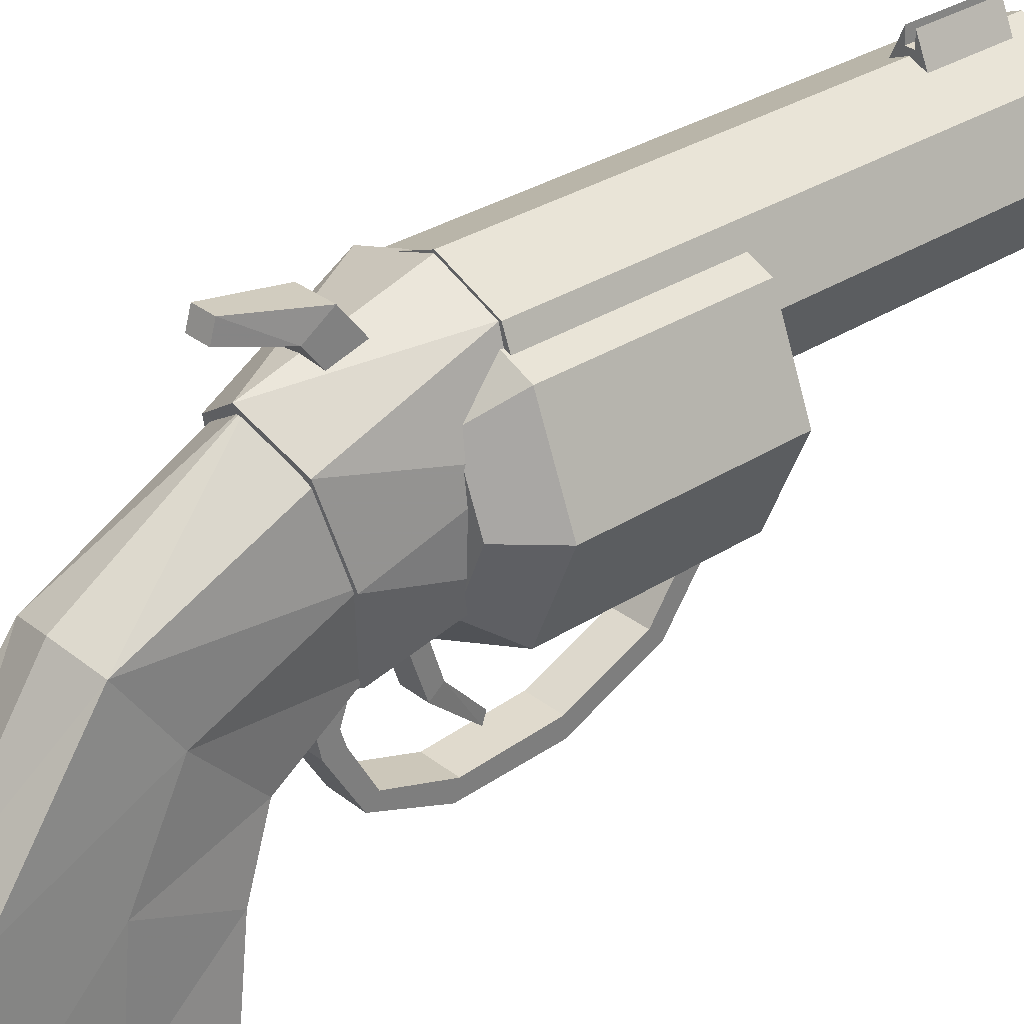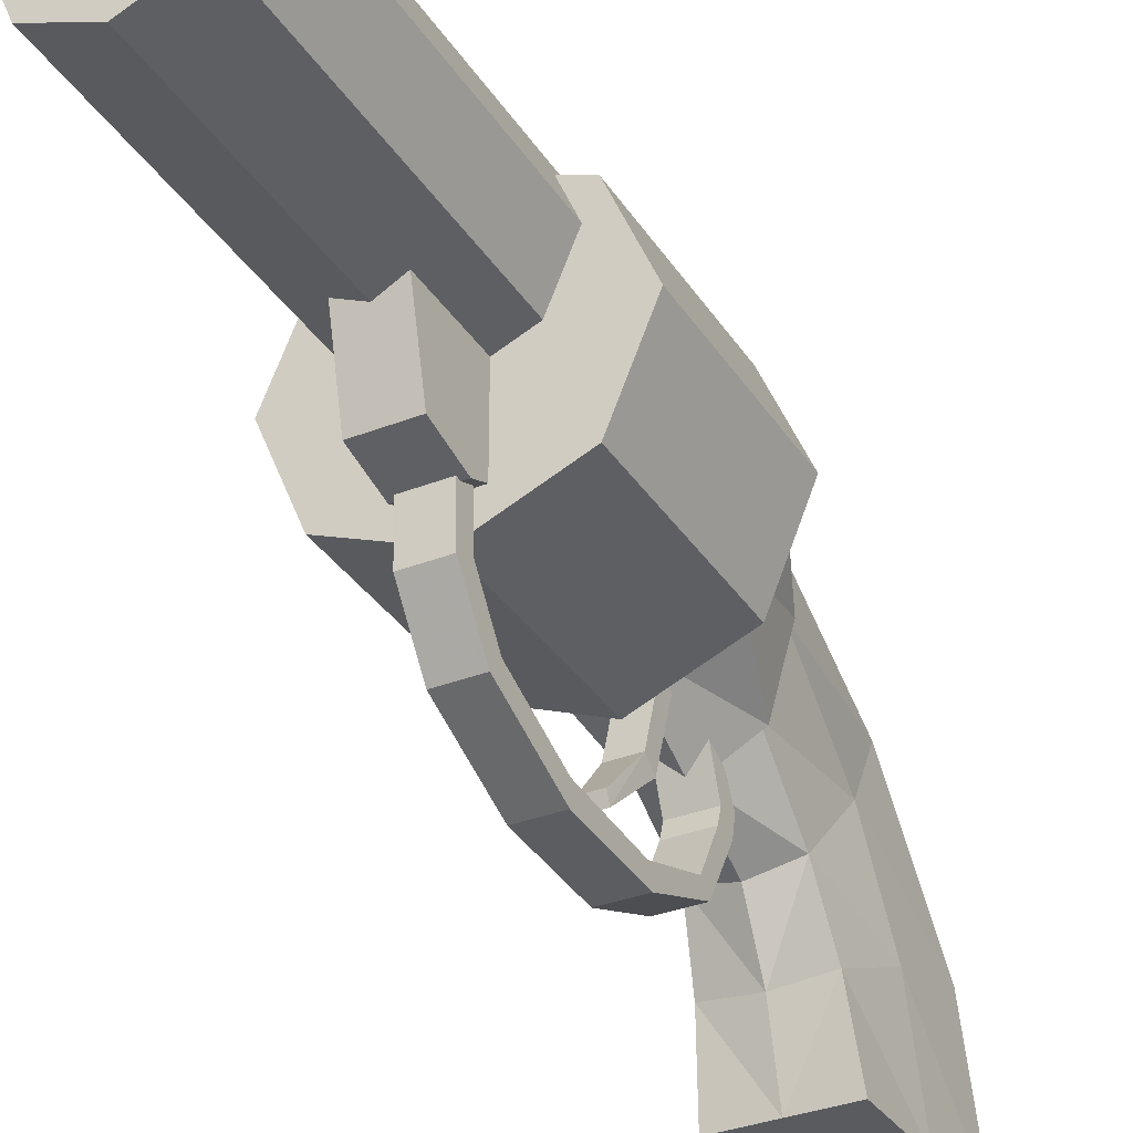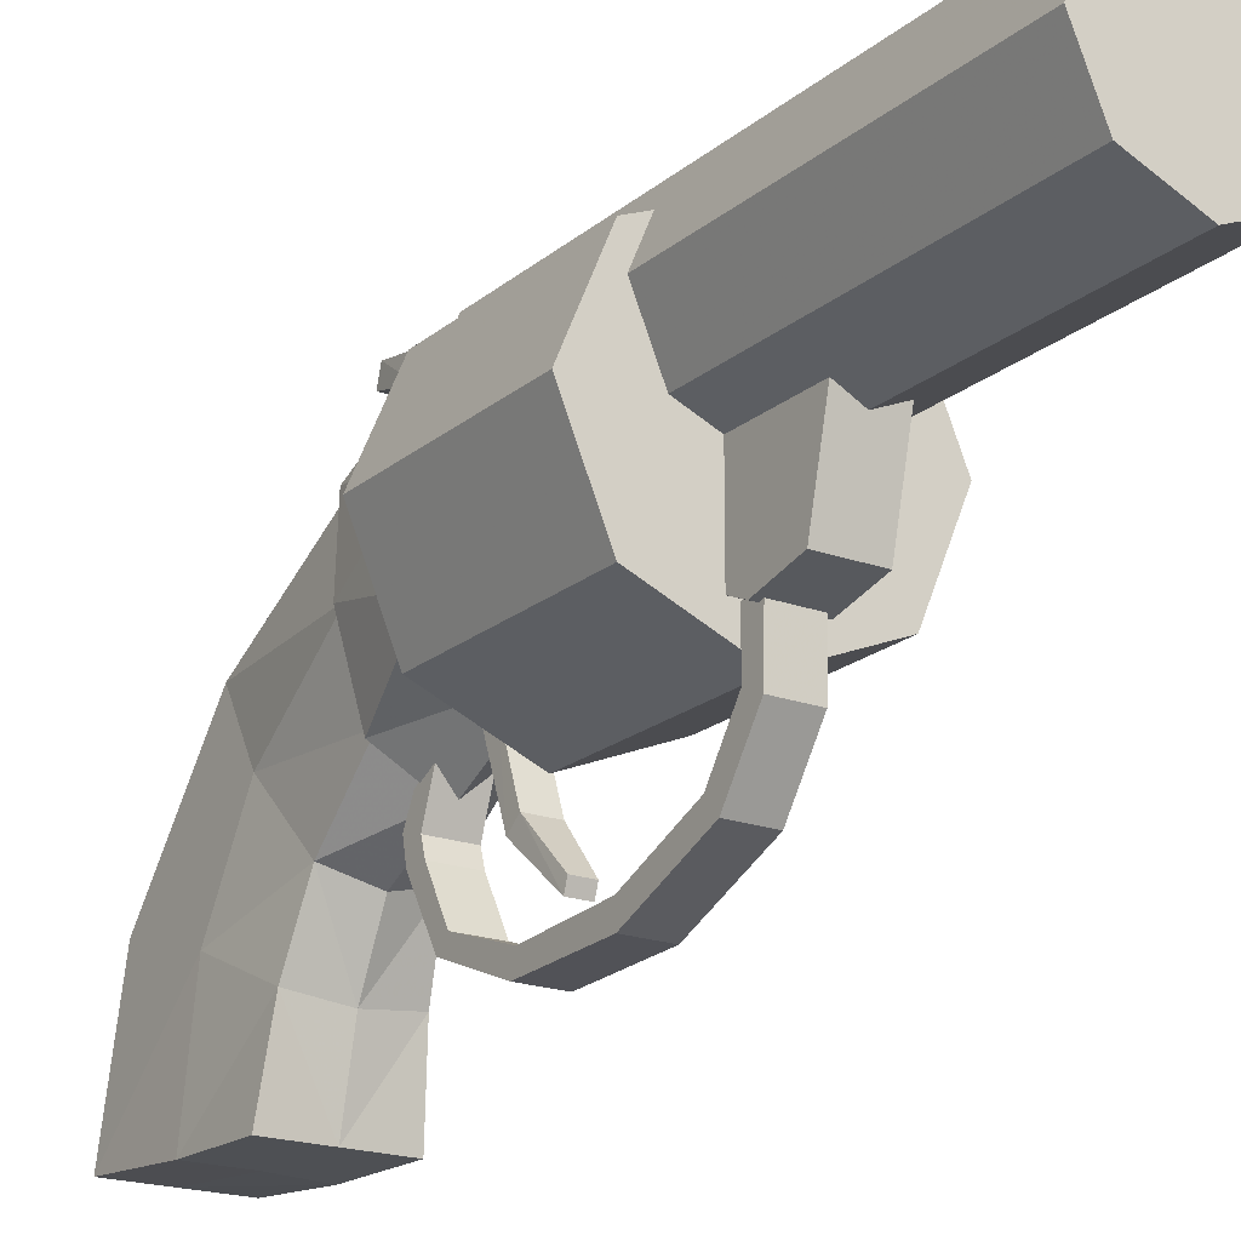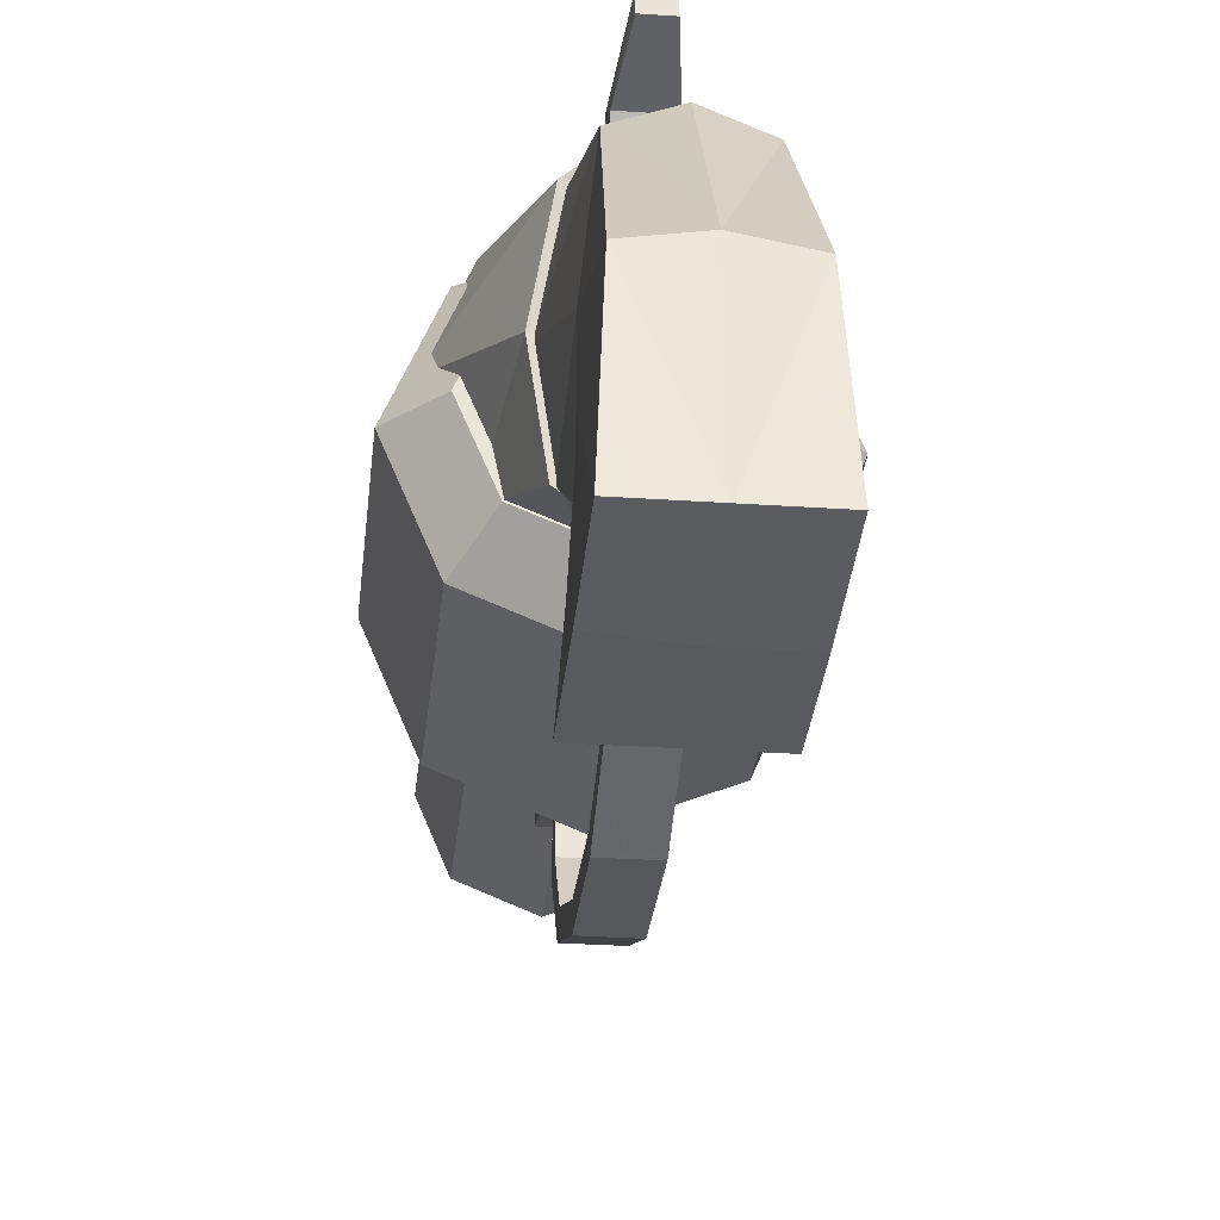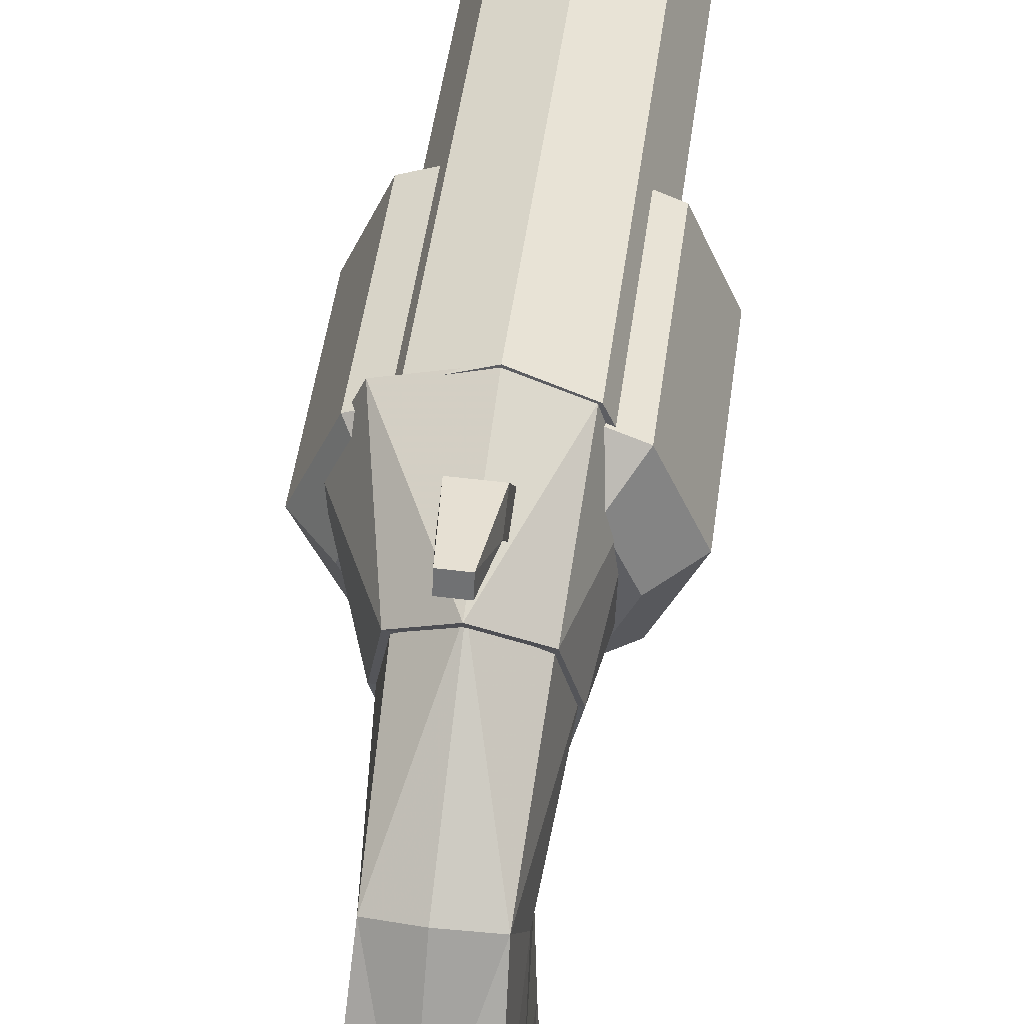
<metadata>
{"format":"obj","ext":"obj","renderer":"f3d","projection":"perspective","resolution":1024,"background":"white","views":[{"elev":31.6,"azim":47.7,"up":"+Y"},{"elev":-33.8,"azim":-151.9,"up":"+Y"},{"elev":-19.8,"azim":145.9,"up":"+Y"},{"elev":-30.1,"azim":-5.7,"up":"+Y"},{"elev":50.3,"azim":7.8,"up":"+Y"}]}
</metadata>
<code>
o Cube
v 0.02354 -0.03612 0.02163
v 0.0229 -0.1078 0.006247
v 0.02609 -0.2016 0.1521
v 0.02609 -0.2063 0.06094
v -0.02155 -0.03451 0.02181
v -0.02202 -0.109 0.006247
v -0.02667 -0.2016 0.1521
v -0.02667 -0.2063 0.06094
v 0.02944 -0.07186 0.01291
v -0.02667 -0.2054 0.1074
v 0.02609 -0.2054 0.103
v -0.02837 -0.07233 0.01225
v -0.000288 -0.1236 0.003225
v -0.000288 -0.2016 0.1521
v -0.000288 -0.2063 0.06094
v -0.000288 -0.02032 0.02716
v -0.000288 -0.06982 0.01602
v -0.000288 -0.2054 0.103
v -0.02038 -0.1357 0.04145
v 0.0208 -0.07018 0.09415
v -0.02019 -0.06956 0.09443
v 0.02054 -0.1352 0.0416
v 0.02327 -0.1031 0.07157
v -0.02304 -0.1032 0.07124
v -0.00023 -0.1411 0.03832
v -0.00023 -0.06462 0.09842
v -0.02348 -0.1675 0.05417
v 0.02341 -0.1343 0.1416
v 0.02466 -0.1483 0.0961
v -0.000258 -0.1702 0.05258
v -0.000258 -0.1315 0.1437
v -0.02338 -0.134 0.1417
v 0.02327 -0.1672 0.05425
v -0.02483 -0.1483 0.09593
g Cube_Cube_Material.000
f 32 14 31
f 14 10 18
f 21 12 24
f 33 15 30
f 29 3 11
f 17 1 9
f 17 2 13
f 33 11 4
f 24 6 19
f 18 8 15
f 11 15 4
f 6 17 13
f 5 17 12
f 27 15 8
f 3 18 11
f 28 14 3
f 16 20 1
f 13 19 6
f 34 19 27
f 2 23 22
f 9 20 23
f 13 22 25
f 32 24 34
f 16 21 26
f 7 34 10
f 10 27 8
f 20 31 28
f 19 30 27
f 22 29 33
f 23 28 29
f 22 30 25
f 21 31 26
f 32 7 14
f 14 7 10
f 21 5 12
f 33 4 15
f 29 28 3
f 17 16 1
f 17 9 2
f 33 29 11
f 24 12 6
f 18 10 8
f 11 18 15
f 6 12 17
f 5 16 17
f 27 30 15
f 3 14 18
f 28 31 14
f 16 26 20
f 13 25 19
f 34 24 19
f 2 9 23
f 9 1 20
f 13 2 22
f 32 21 24
f 16 5 21
f 7 32 34
f 10 34 27
f 20 26 31
f 19 25 30
f 22 23 29
f 23 20 28
f 22 33 30
f 21 32 31
o Cylinder
v -0.000288 -0.1261 0.005883
v 0.02451 -0.1103 0.009499
v 0.0312 -0.07217 0.01617
v 0.02451 -0.03401 0.02592
v -0.000288 -0.0182 0.03265
v -0.02367 -0.03401 0.02592
v -0.03036 -0.07217 0.01617
v -0.02367 -0.1103 0.009499
v -0.000288 -0.1023 -0.04258
v 0.03787 -0.08654 -0.04258
v 0.03884 -0.04839 -0.04258
v 0.02678 -0.008569 -0.04103
v -0.000288 0.002526 -0.04162
v -0.03844 -0.01023 -0.04258
v -0.05425 -0.04839 -0.04258
v -0.03844 -0.08654 -0.04258
g Cylinder_Cylinder_Material.001
f 45 44 43
f 40 41 38
f 42 43 35
f 41 50 42
f 40 49 41
f 39 48 40
f 46 39 38
f 45 38 37
f 44 37 36
f 43 36 35
f 43 50 45
f 50 49 45
f 49 48 45
f 48 47 45
f 47 46 45
f 42 35 36
f 36 37 42
f 37 38 41
f 42 37 41
f 38 39 40
f 42 50 43
f 41 49 50
f 40 48 49
f 39 47 48
f 46 47 39
f 45 46 38
f 44 45 37
f 43 44 36
o Cylinder.001
v -0.001395 -0.1101 -0.02044
v -0.001395 -0.1281 -0.1347
v 0.02985 -0.09718 -0.02044
v 0.04259 -0.1099 -0.1347
v 0.04279 -0.06593 -0.02044
v 0.0608 -0.06594 -0.1347
v 0.02985 -0.03469 -0.02044
v 0.04259 -0.02195 -0.1347
v -0.001395 -0.02175 -0.02044
v -0.001395 -0.003736 -0.1347
v -0.03264 -0.03469 -0.02044
v -0.04538 -0.02195 -0.1347
v -0.04558 -0.06593 -0.02044
v -0.0636 -0.06594 -0.1347
v -0.03264 -0.09718 -0.02044
v -0.04538 -0.1099 -0.1347
v -0.001395 -0.1281 -0.03912
v 0.04259 -0.1099 -0.03912
v 0.0608 -0.06594 -0.03912
v 0.04259 -0.02195 -0.03912
v -0.001395 -0.003735 -0.03912
v -0.04538 -0.02195 -0.03912
v -0.0636 -0.06594 -0.03912
v -0.04538 -0.1099 -0.03912
g Cylinder.001_Cylinder.001_Material.000
f 52 68 67
f 54 69 68
f 56 70 69
f 58 71 70
f 71 62 72
f 72 64 73
f 56 52 64
f 73 66 74
f 74 52 67
f 63 65 57
f 74 51 65
f 73 65 63
f 72 63 61
f 71 61 59
f 57 71 59
f 55 70 57
f 53 69 55
f 51 68 53
f 52 54 68
f 54 56 69
f 56 58 70
f 58 60 71
f 71 60 62
f 72 62 64
f 56 54 52
f 52 66 64
f 64 62 60
f 60 58 64
f 58 56 64
f 73 64 66
f 74 66 52
f 65 51 57
f 51 53 57
f 53 55 57
f 57 59 61
f 61 63 57
f 74 67 51
f 73 74 65
f 72 73 63
f 71 72 61
f 57 70 71
f 55 69 70
f 53 68 69
f 51 67 68
o Cylinder.002
v -0.000141 -0.0761 -0.04051
v -0.000141 -0.0761 -0.2945
v 0.028 -0.06444 -0.04051
v 0.028 -0.06444 -0.2945
v 0.03966 -0.0363 -0.04051
v 0.03966 -0.0363 -0.2945
v 0.028 -0.008161 -0.04051
v 0.028 -0.008164 -0.2945
v -0.000141 0.003495 -0.04051
v -0.000141 0.003492 -0.2945
v -0.02828 -0.008161 -0.04051
v -0.02828 -0.008164 -0.2945
v -0.03994 -0.0363 -0.04051
v -0.03994 -0.0363 -0.2945
v -0.02828 -0.06444 -0.04051
v -0.02828 -0.06444 -0.2945
g Cylinder.002_Cylinder.002_Material.001
f 75 78 77
f 77 80 79
f 79 82 81
f 81 84 83
f 84 85 83
f 86 87 85
f 80 76 88
f 88 89 87
f 90 75 89
f 81 85 89
f 75 76 78
f 77 78 80
f 79 80 82
f 81 82 84
f 84 86 85
f 86 88 87
f 80 78 76
f 76 90 88
f 88 86 84
f 84 82 88
f 82 80 88
f 88 90 89
f 90 76 75
f 89 75 77
f 77 79 81
f 81 83 85
f 85 87 89
f 89 77 81
o Cube.001
v -0.01251 -0.1103 -0.1312
v -0.01251 -0.07004 -0.1312
v -0.01251 -0.1103 -0.1668
v -0.01251 -0.07004 -0.1768
v 0.01193 -0.1103 -0.1312
v 0.01193 -0.07004 -0.1312
v 0.01193 -0.1103 -0.1668
v 0.01193 -0.07004 -0.1768
v -0.01251 -0.1157 -0.1437
v -0.01251 -0.07004 -0.154
v 0.01193 -0.1157 -0.1437
v 0.01193 -0.07004 -0.154
g Cube.001_Cube.001_Material.000
f 100 93 99
f 94 97 93
f 102 95 101
f 96 91 95
f 101 91 99
f 100 96 102
f 94 102 98
f 97 99 93
f 97 102 101
f 91 100 99
f 100 94 93
f 94 98 97
f 102 96 95
f 96 92 91
f 101 95 91
f 100 92 96
f 94 100 102
f 97 101 99
f 97 98 102
f 91 92 100
o Cube.002
v -0.009458 -0.111 -0.146
v -0.009458 -0.1047 0.001653
v -0.009458 -0.1133 -0.1367
v -0.009458 -0.1139 -0.001234
v 0.008883 -0.111 -0.146
v 0.008883 -0.1047 0.001653
v 0.008883 -0.1133 -0.1367
v 0.008883 -0.1139 -0.001234
v -0.009458 -0.1638 -0.1272
v -0.009458 -0.1564 -0.121
v 0.008883 -0.1564 -0.121
v 0.008883 -0.1638 -0.1272
v -0.009458 -0.1345 -0.1364
v 0.008883 -0.1345 -0.1364
v 0.008883 -0.1385 -0.1451
v -0.009458 -0.1385 -0.1451
v -0.009458 -0.1818 -0.08444
v -0.009458 -0.1722 -0.08388
v 0.008883 -0.1722 -0.08388
v 0.008883 -0.1818 -0.08444
v -0.009458 -0.132 0.0156
v -0.009458 -0.1345 0.006325
v 0.008883 -0.1345 0.006325
v 0.008883 -0.132 0.0156
v -0.009458 -0.1421 0.003953
v 0.008883 -0.1421 0.003953
v 0.008883 -0.1424 0.01341
v -0.009458 -0.1424 0.01341
v -0.009458 -0.1638 -0.007926
v 0.008883 -0.1638 -0.007926
v 0.008883 -0.1695 -0.002494
v -0.009458 -0.1695 -0.002494
v -0.009458 -0.1749 -0.04007
v 0.008883 -0.1749 -0.04007
v 0.008883 -0.1835 -0.03764
v -0.009458 -0.1835 -0.03764
g Cube.002_Cube.002_Material.002
f 104 124 123
f 106 125 124
f 125 108 126
f 108 123 126
f 109 103 105
f 106 108 110
f 114 118 117
f 116 114 117
f 112 116 115
f 111 115 118
f 118 105 103
f 115 109 105
f 109 117 107
f 117 103 107
f 122 111 114
f 113 122 114
f 120 113 112
f 119 112 111
f 126 130 129
f 125 129 128
f 124 128 127
f 130 124 127
f 134 127 131
f 127 132 131
f 128 133 132
f 133 130 134
f 133 138 137
f 132 137 136
f 131 136 135
f 138 131 135
f 119 135 120
f 135 121 120
f 136 122 121
f 137 119 122
f 104 106 124
f 106 110 125
f 125 110 108
f 108 104 123
f 109 107 103
f 106 104 108
f 114 111 118
f 116 113 114
f 112 113 116
f 111 112 115
f 118 115 105
f 115 116 109
f 109 116 117
f 117 118 103
f 122 119 111
f 113 121 122
f 120 121 113
f 119 120 112
f 126 123 130
f 125 126 129
f 124 125 128
f 130 123 124
f 134 130 127
f 127 128 132
f 128 129 133
f 133 129 130
f 133 134 138
f 132 133 137
f 131 132 136
f 138 134 131
f 119 138 135
f 135 136 121
f 136 137 122
f 137 138 119
o Cube.003
v -0.006951 -0.1104 -0.01876
v -0.005296 -0.1647 -0.05388
v 0.006375 -0.1104 -0.01876
v 0.003874 -0.1647 -0.05388
v -0.00695 -0.1082 -0.02658
v -0.005296 -0.1594 -0.05576
v 0.006376 -0.1082 -0.02658
v 0.003875 -0.1594 -0.05576
v -0.007374 -0.1439 -0.03053
v 0.005952 -0.1439 -0.03053
v 0.005953 -0.1389 -0.03692
v -0.007373 -0.1389 -0.03692
g Cube.003_Cube.003_Material.002
f 147 142 148
f 142 149 148
f 146 150 149
f 150 140 147
f 145 139 141
f 142 144 146
f 143 147 139
f 149 143 145
f 148 145 141
f 139 148 141
f 147 140 142
f 142 146 149
f 146 144 150
f 150 144 140
f 145 143 139
f 142 140 144
f 143 150 147
f 149 150 143
f 148 149 145
f 139 147 148
o Cube.004
v -0.009356 -0.01624 -0.01379
v -0.00653 0.01293 0.03997
v 0.008487 -0.01624 -0.01379
v 0.004235 0.01293 0.03997
v -0.009355 -0.02413 -0.000703
v -0.006529 0.004474 0.04244
v 0.008488 -0.02412 -0.000704
v 0.004236 0.004474 0.04244
v -0.009923 0.004393 0.001909
v 0.00792 0.004393 0.001908
v 0.007921 -0.003931 0.01466
v -0.009921 -0.003931 0.01466
g Cube.004_Cube.004_Material.000
f 159 154 160
f 154 161 160
f 158 162 161
f 162 152 159
f 157 151 153
f 154 156 158
f 155 159 151
f 161 155 157
f 160 157 153
f 151 160 153
f 159 152 154
f 154 158 161
f 158 156 162
f 162 156 152
f 157 155 151
f 154 152 156
f 155 162 159
f 161 162 155
f 160 161 157
f 151 159 160
o Cube.005
v 0.001794 0.0134 -0.281
v 0.008404 -0.001078 -0.281
v 0.001794 0.0134 -0.2398
v 0.008404 -0.001078 -0.2398
v -0.002632 0.0134 -0.281
v -0.008979 -0.001078 -0.281
v -0.002632 0.0134 -0.2398
v -0.008979 -0.001078 -0.2398
v -0.002343 0.006316 -0.2398
v -0.002343 -0.001078 -0.2398
v -0.002343 0.006316 -0.281
v -0.002343 -0.001078 -0.281
v 0.002003 0.006316 -0.2398
v 0.002003 -0.001078 -0.281
v 0.002003 -0.001078 -0.2398
v 0.002003 0.006316 -0.281
g Cube.005_Cube.005_Material.000
f 164 163 165
f 171 169 170
f 170 169 167
f 178 163 164
f 169 171 173
f 166 177 176
f 172 170 168
f 171 175 178
f 168 167 173
f 177 175 171
f 166 165 175
f 175 165 163
f 177 172 174
f 174 173 178
f 164 165 166
f 171 170 172
f 170 167 168
f 178 164 176
f 169 173 167
f 166 176 164
f 172 168 174
f 171 178 173
f 168 173 174
f 177 171 172
f 166 175 177
f 175 163 178
f 177 174 176
f 174 178 176
o fire_place_Cube.006
v 0.002426 -0.03146 -0.2888
v 0.002426 -0.03632 -0.2888
v 0.002426 -0.03146 -0.284
v 0.002426 -0.03632 -0.284
v -0.002426 -0.03146 -0.2888
v -0.002426 -0.03632 -0.2888
v -0.002426 -0.03146 -0.284
v -0.002426 -0.03632 -0.284
g fire_place_Cube.006_None
f 180 179 181
f 182 181 185
f 186 185 183
f 184 183 179
f 185 181 179
f 182 186 184
f 180 181 182
f 182 185 186
f 186 183 184
f 184 179 180
f 185 179 183
f 182 184 180

</code>
